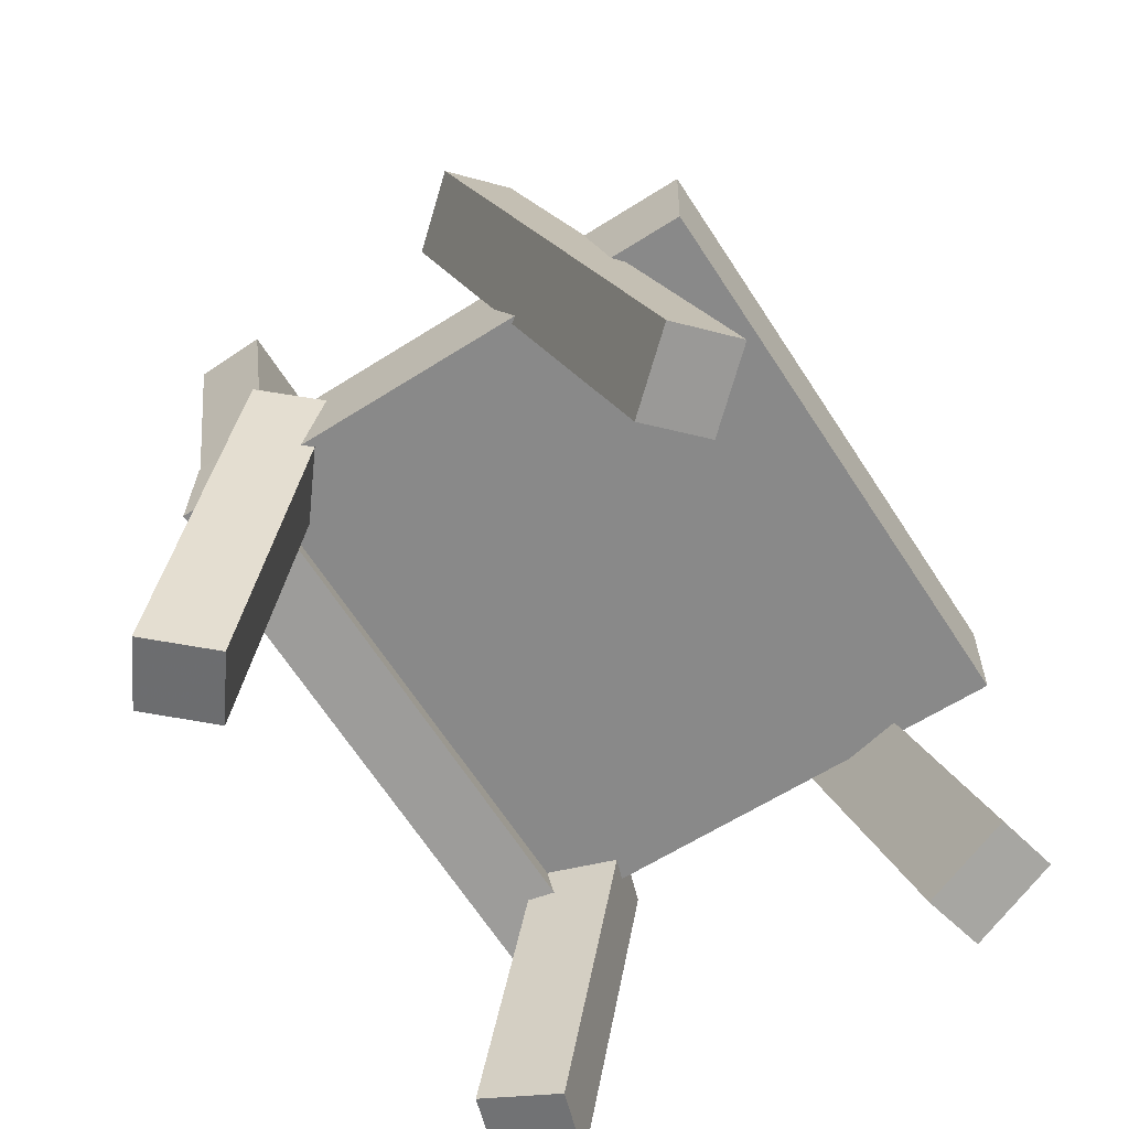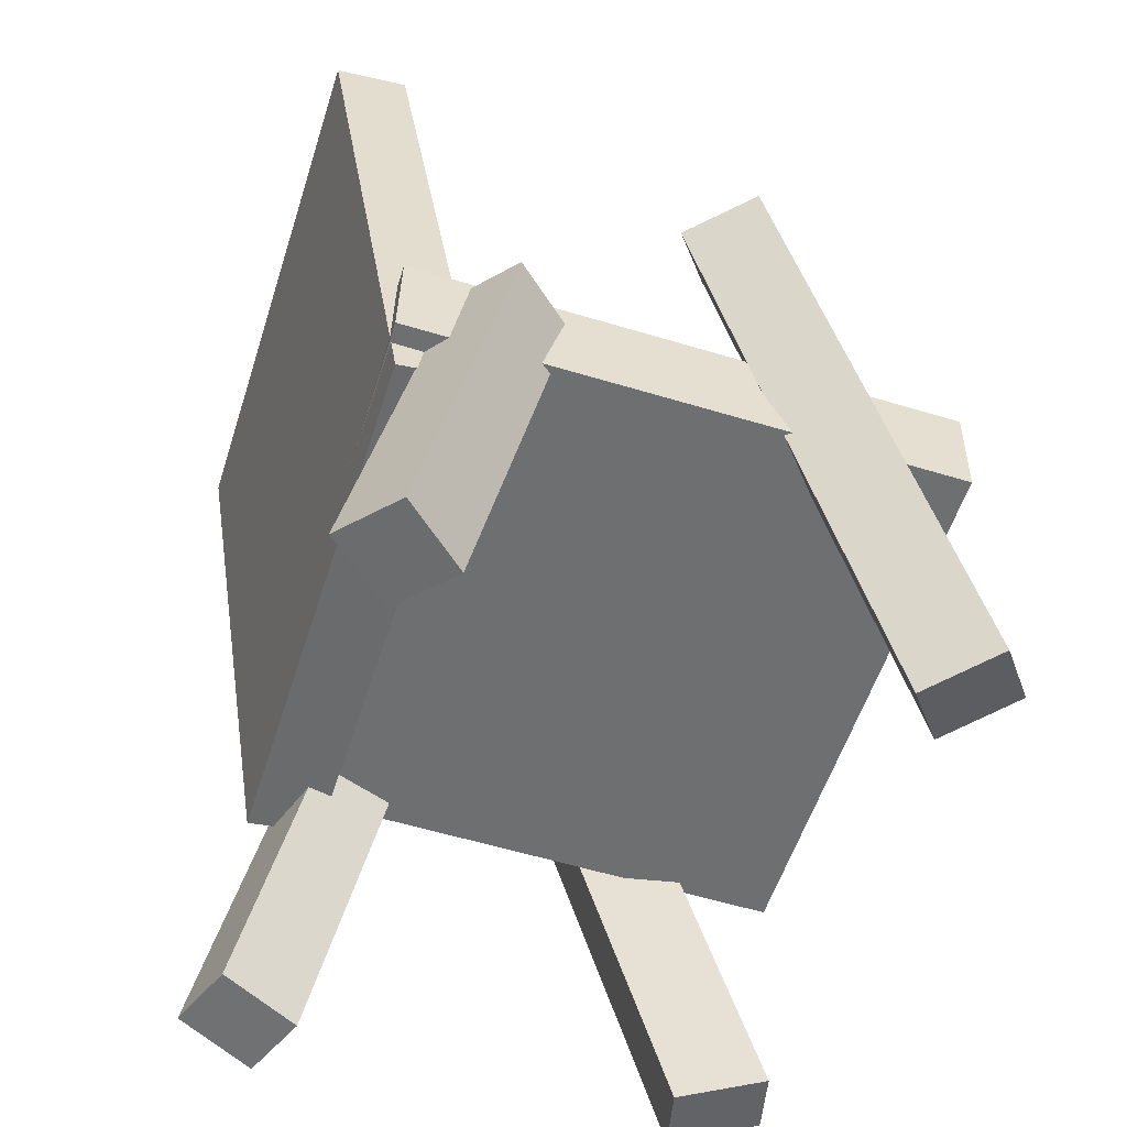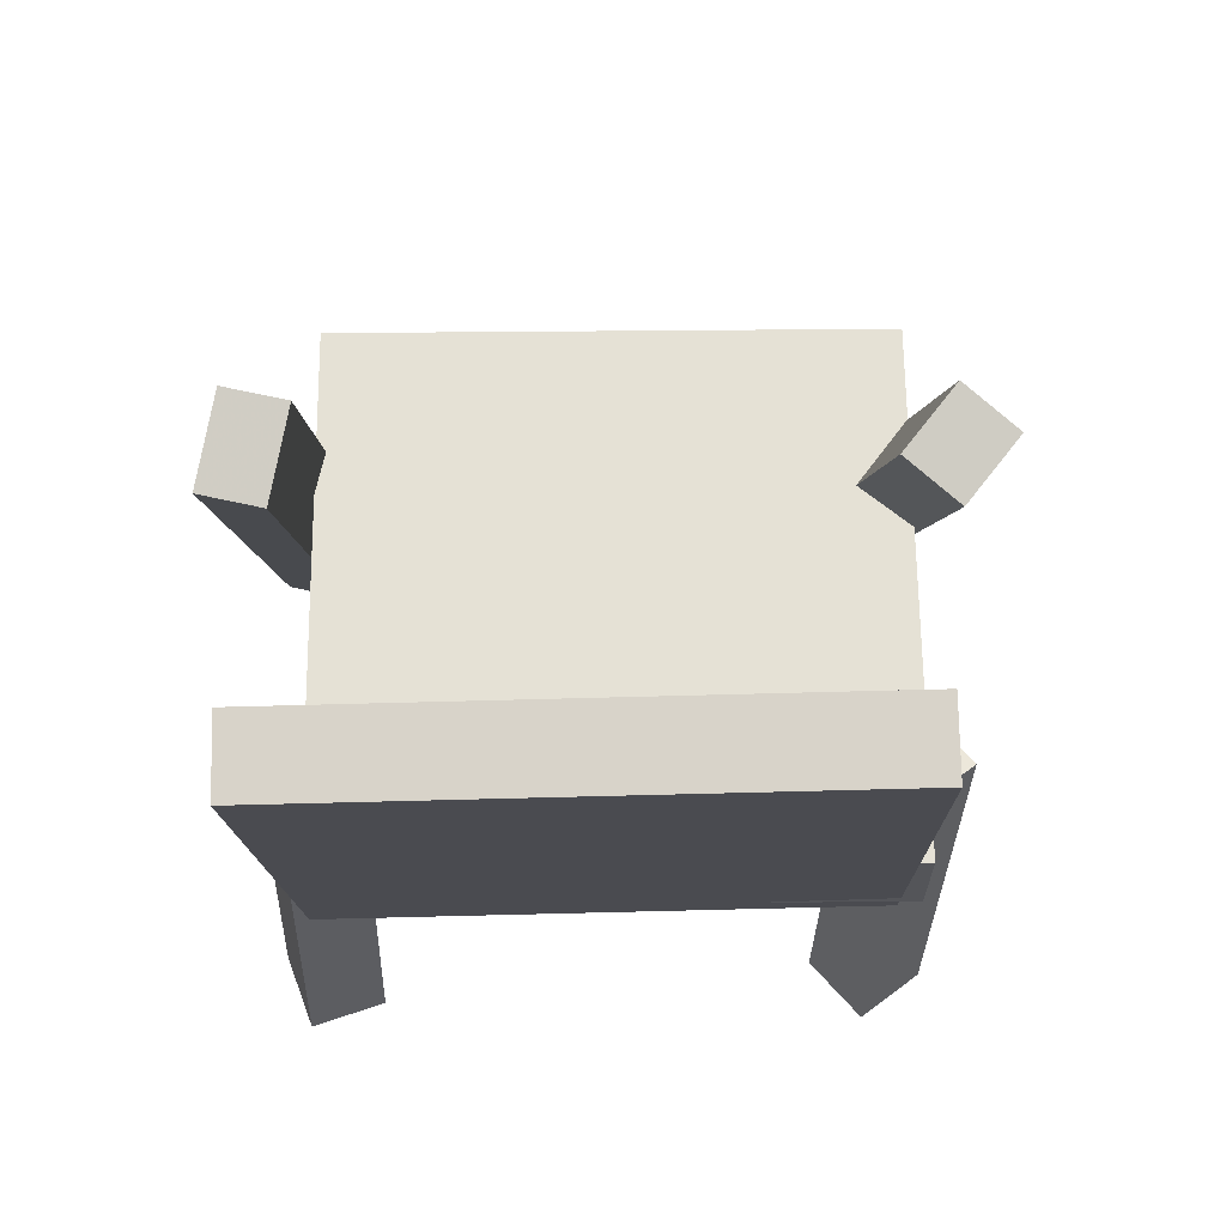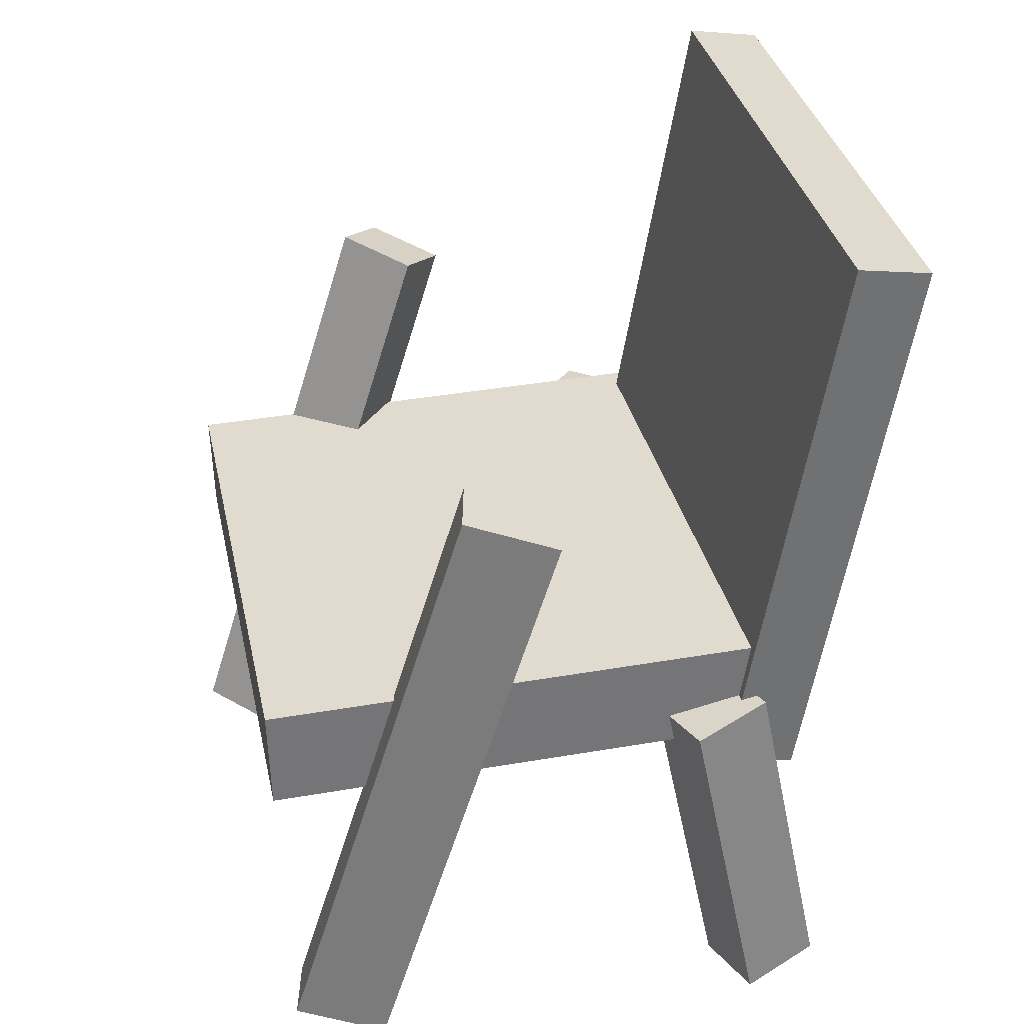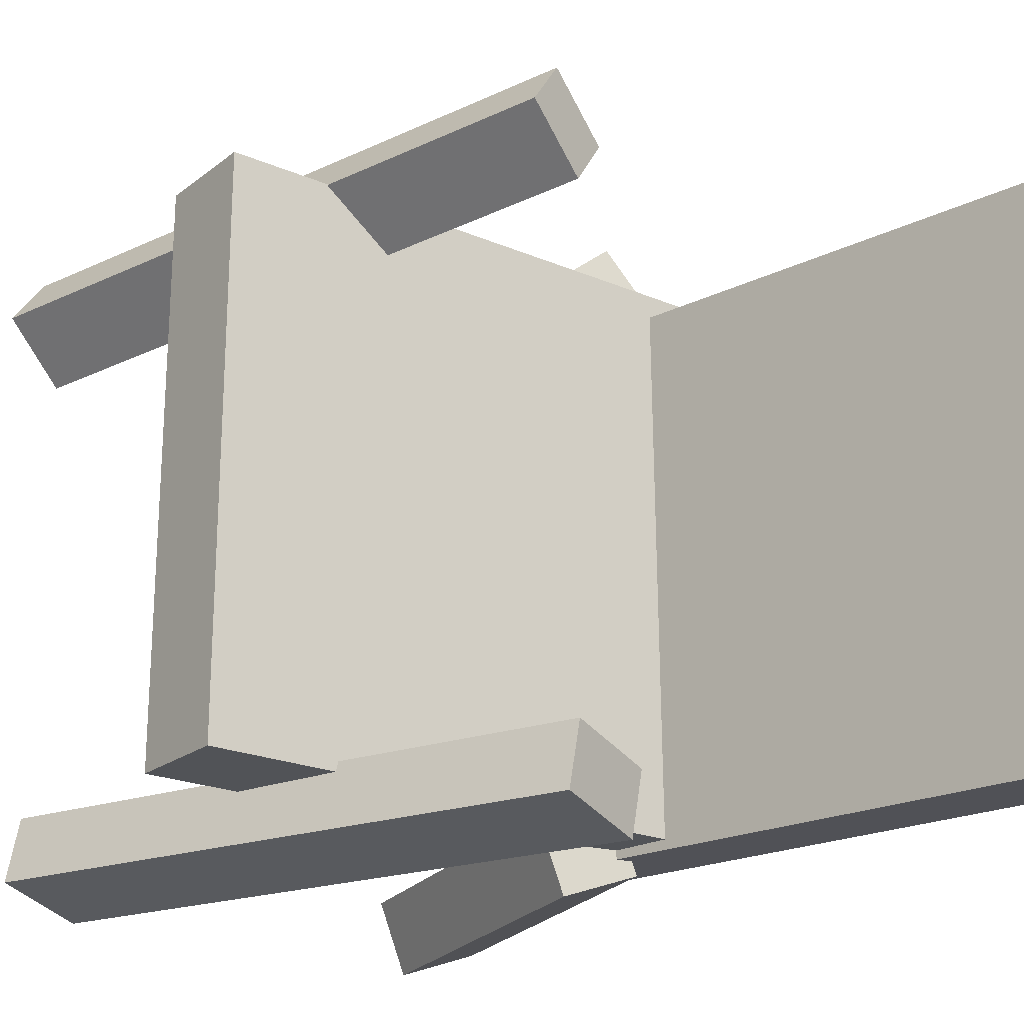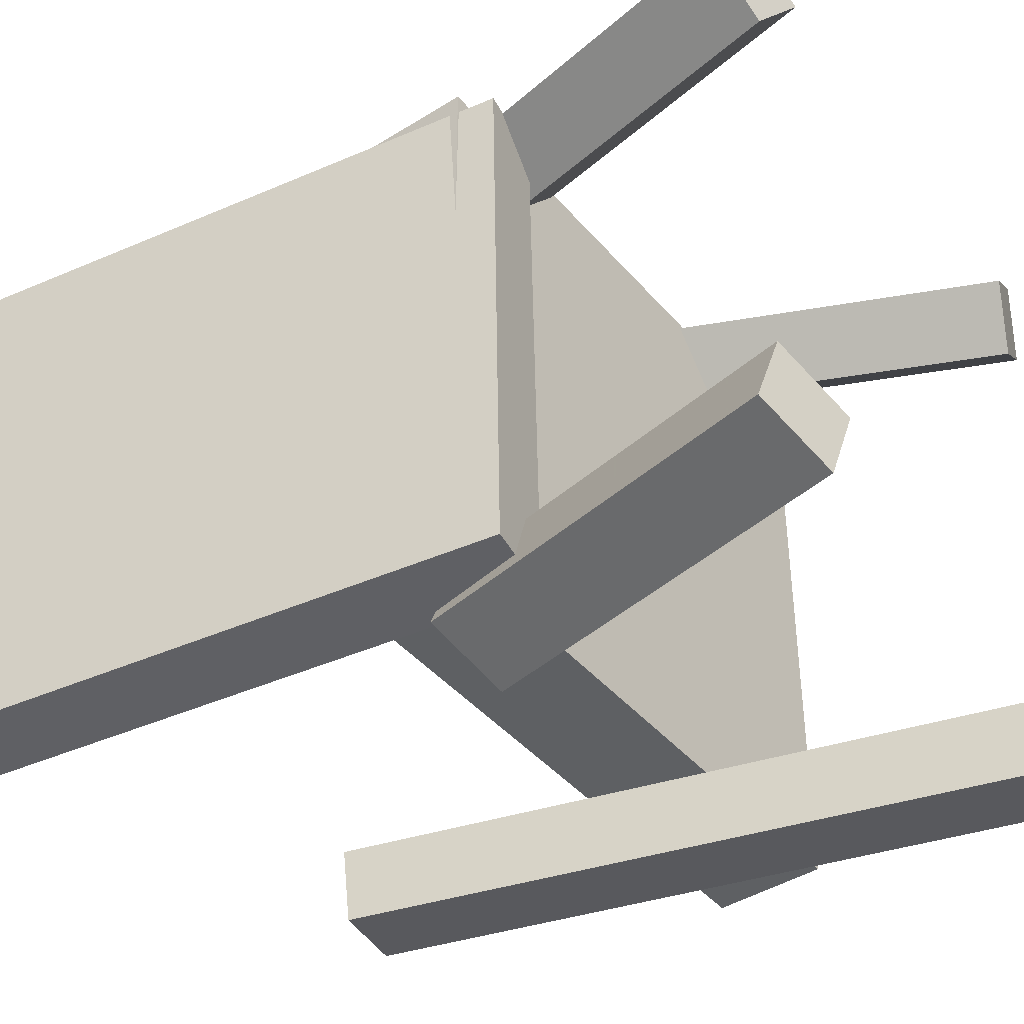
<metadata>
{"format":"obj","ext":"obj","renderer":"f3d","projection":"perspective","resolution":1024,"background":"white","views":[{"elev":-64.0,"azim":32.7,"up":"+Y"},{"elev":-54.5,"azim":-17.4,"up":"+Y"},{"elev":66.4,"azim":-90.8,"up":"+Y"},{"elev":34.0,"azim":167.9,"up":"+Y"},{"elev":-21.6,"azim":141.8,"up":"+Z"},{"elev":-42.6,"azim":-54.4,"up":"+Z"}]}
</metadata>
<code>
v 0.2333 -0.07521 -0.1921
v 0.2316 -0.07619 0.2176
v -0.165 -0.06638 -0.1937
v -0.1667 -0.06735 0.216
v 0.235 0.000805 -0.1919
v 0.2333 -0.0001727 0.2178
v -0.1633 0.009642 -0.1935
v -0.165 0.008664 0.2162
f 1.0 7.0 5.0
f 1.0 3.0 7.0
f 1.0 4.0 3.0
f 1.0 2.0 4.0
f 3.0 8.0 7.0
f 3.0 4.0 8.0
f 5.0 7.0 8.0
f 5.0 8.0 6.0
f 1.0 5.0 6.0
f 1.0 6.0 2.0
f 2.0 6.0 8.0
f 2.0 8.0 4.0
v 0.2057 -0.2788 0.152
v 0.1752 -0.2931 0.1923
v 0.0599 0.1473 0.1931
v 0.02945 0.133 0.2333
v 0.2516 -0.2669 0.191
v 0.2212 -0.2812 0.2312
v 0.1058 0.1592 0.232
v 0.07537 0.1449 0.2723
f 9.0 15.0 13.0
f 9.0 11.0 15.0
f 9.0 12.0 11.0
f 9.0 10.0 12.0
f 11.0 16.0 15.0
f 11.0 12.0 16.0
f 13.0 15.0 16.0
f 13.0 16.0 14.0
f 9.0 13.0 14.0
f 9.0 14.0 10.0
f 10.0 14.0 16.0
f 10.0 16.0 12.0
v -0.1631 -0.1013 -0.1982
v -0.1613 -0.09308 0.2013
v -0.2298 0.3164 -0.2065
v -0.228 0.3246 0.193
v -0.1101 -0.09288 -0.1986
v -0.1083 -0.08463 0.2009
v -0.1768 0.3248 -0.2069
v -0.175 0.3331 0.1926
f 17.0 23.0 21.0
f 17.0 19.0 23.0
f 17.0 20.0 19.0
f 17.0 18.0 20.0
f 19.0 24.0 23.0
f 19.0 20.0 24.0
f 21.0 23.0 24.0
f 21.0 24.0 22.0
f 17.0 21.0 22.0
f 17.0 22.0 18.0
f 18.0 22.0 24.0
f 18.0 24.0 20.0
v -0.1087 -0.2974 0.1998
v -0.1532 -0.2897 0.2358
v -0.1433 -0.288 0.155
v -0.1878 -0.2803 0.191
v -0.04833 -0.01209 0.2132
v -0.09287 -0.004377 0.2493
v -0.08292 -0.002662 0.1685
v -0.1275 0.005053 0.2045
f 25.0 31.0 29.0
f 25.0 27.0 31.0
f 25.0 28.0 27.0
f 25.0 26.0 28.0
f 27.0 32.0 31.0
f 27.0 28.0 32.0
f 29.0 31.0 32.0
f 29.0 32.0 30.0
f 25.0 29.0 30.0
f 25.0 30.0 26.0
f 26.0 30.0 32.0
f 26.0 32.0 28.0
v -0.1873 -0.2877 -0.2143
v -0.1686 -0.2924 -0.1606
v -0.1348 -0.03096 -0.2099
v -0.1161 -0.03568 -0.1563
v -0.1311 -0.2989 -0.2348
v -0.1125 -0.3036 -0.1812
v -0.07859 -0.0421 -0.2304
v -0.05994 -0.04682 -0.1768
f 33.0 39.0 37.0
f 33.0 35.0 39.0
f 33.0 36.0 35.0
f 33.0 34.0 36.0
f 35.0 40.0 39.0
f 35.0 36.0 40.0
f 37.0 39.0 40.0
f 37.0 40.0 38.0
f 33.0 37.0 38.0
f 33.0 38.0 34.0
f 34.0 38.0 40.0
f 34.0 40.0 36.0
v 0.02253 0.1571 -0.2041
v 0.08748 0.177 -0.1889
v 0.03272 0.1592 -0.2505
v 0.09767 0.1791 -0.2353
v 0.1549 -0.2809 -0.1946
v 0.2199 -0.2609 -0.1795
v 0.1651 -0.2788 -0.241
v 0.2301 -0.2588 -0.2258
f 41.0 47.0 45.0
f 41.0 43.0 47.0
f 41.0 44.0 43.0
f 41.0 42.0 44.0
f 43.0 48.0 47.0
f 43.0 44.0 48.0
f 45.0 47.0 48.0
f 45.0 48.0 46.0
f 41.0 45.0 46.0
f 41.0 46.0 42.0
f 42.0 46.0 48.0
f 42.0 48.0 44.0

</code>
